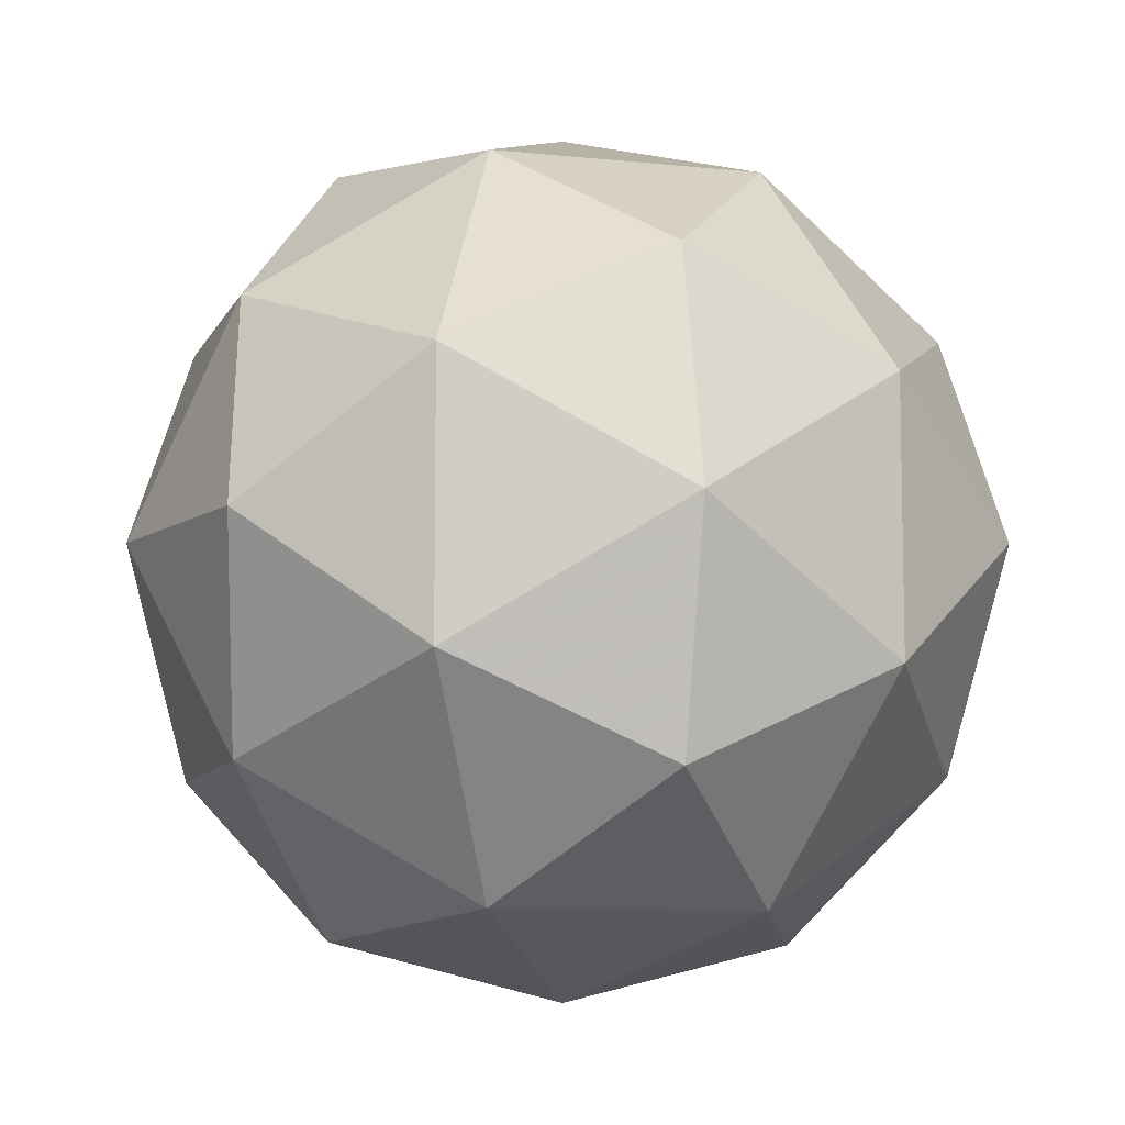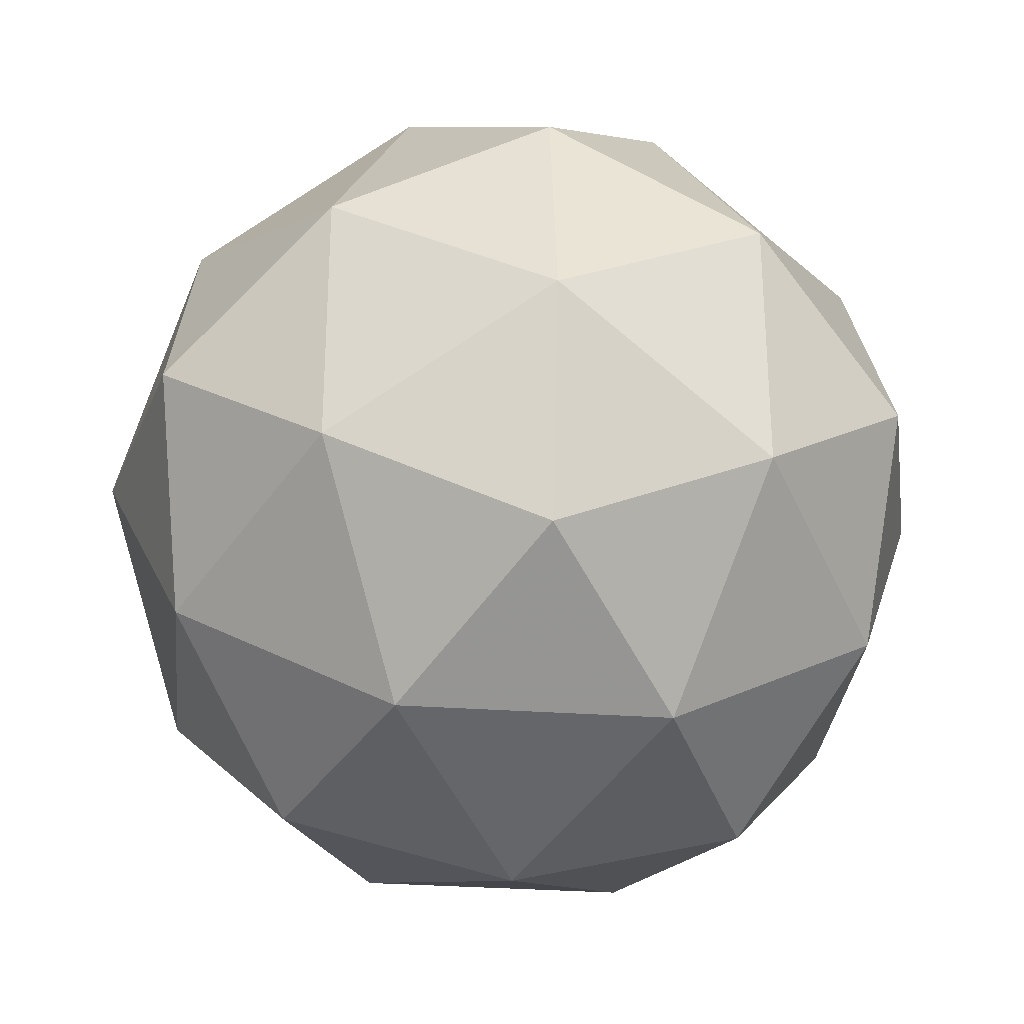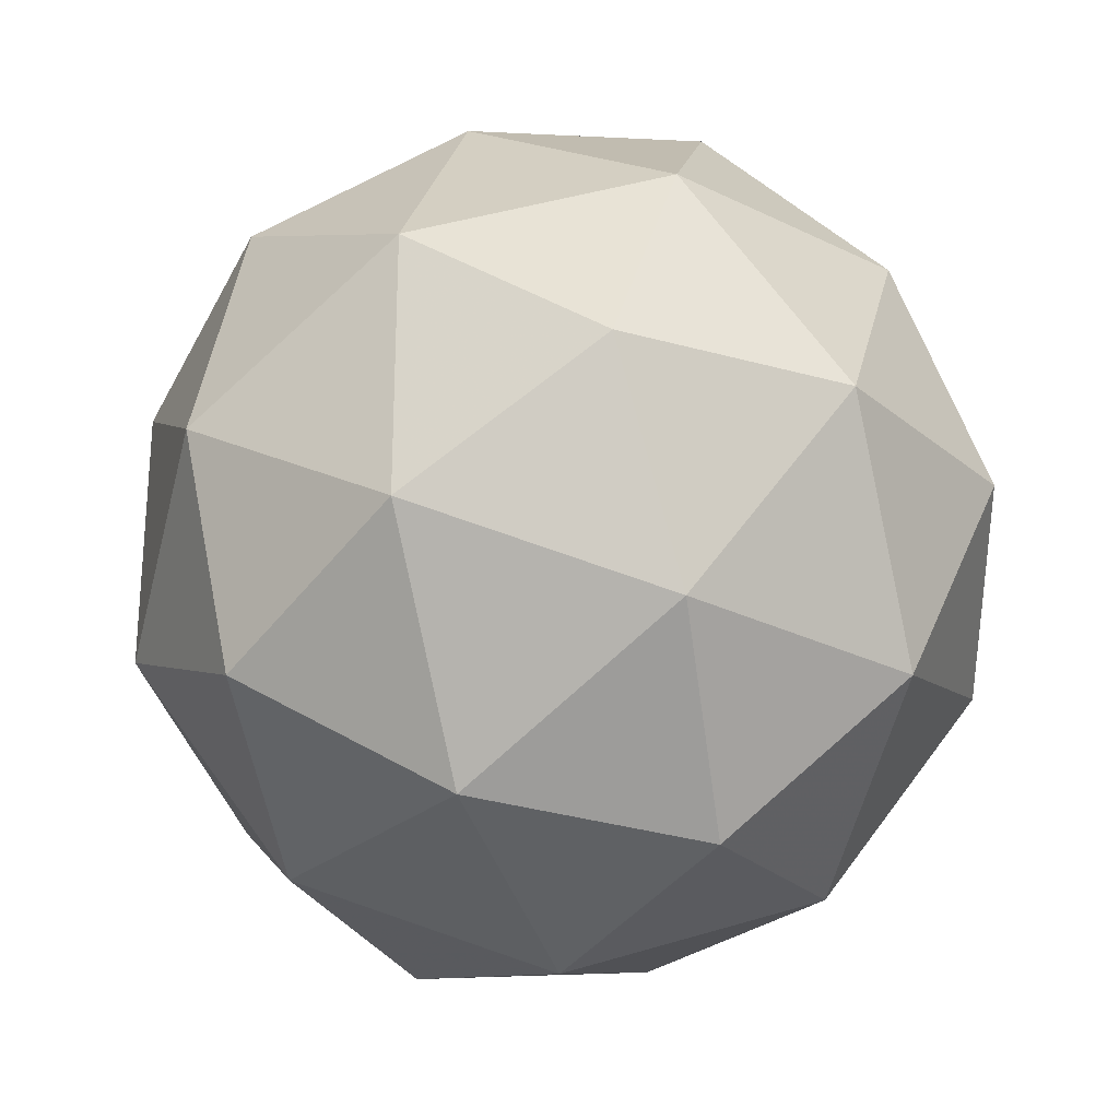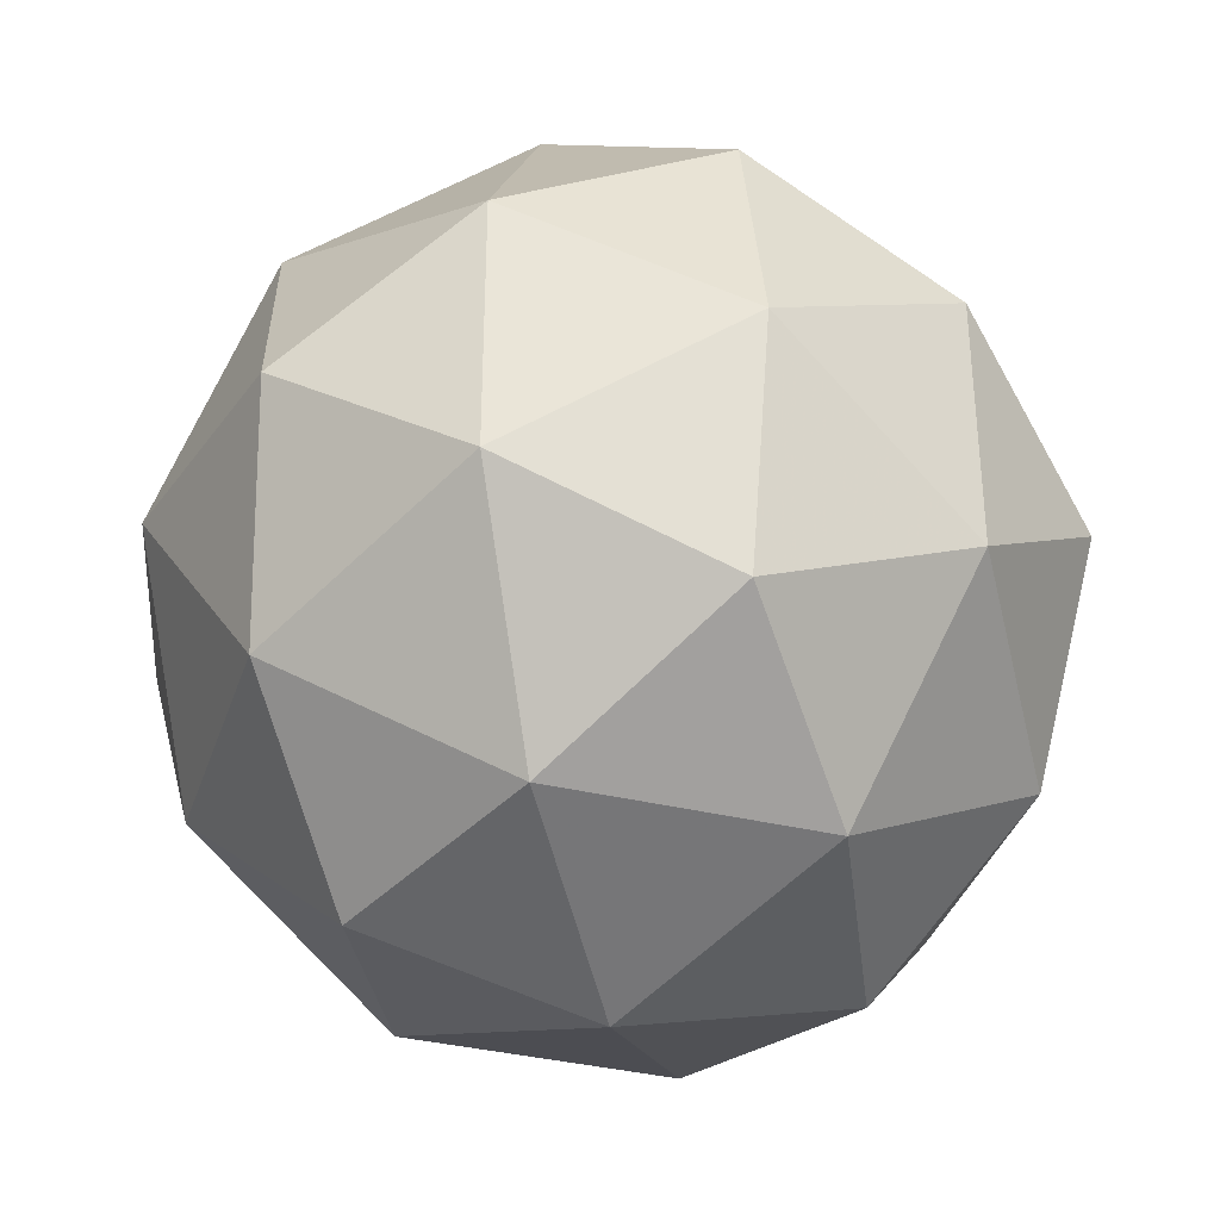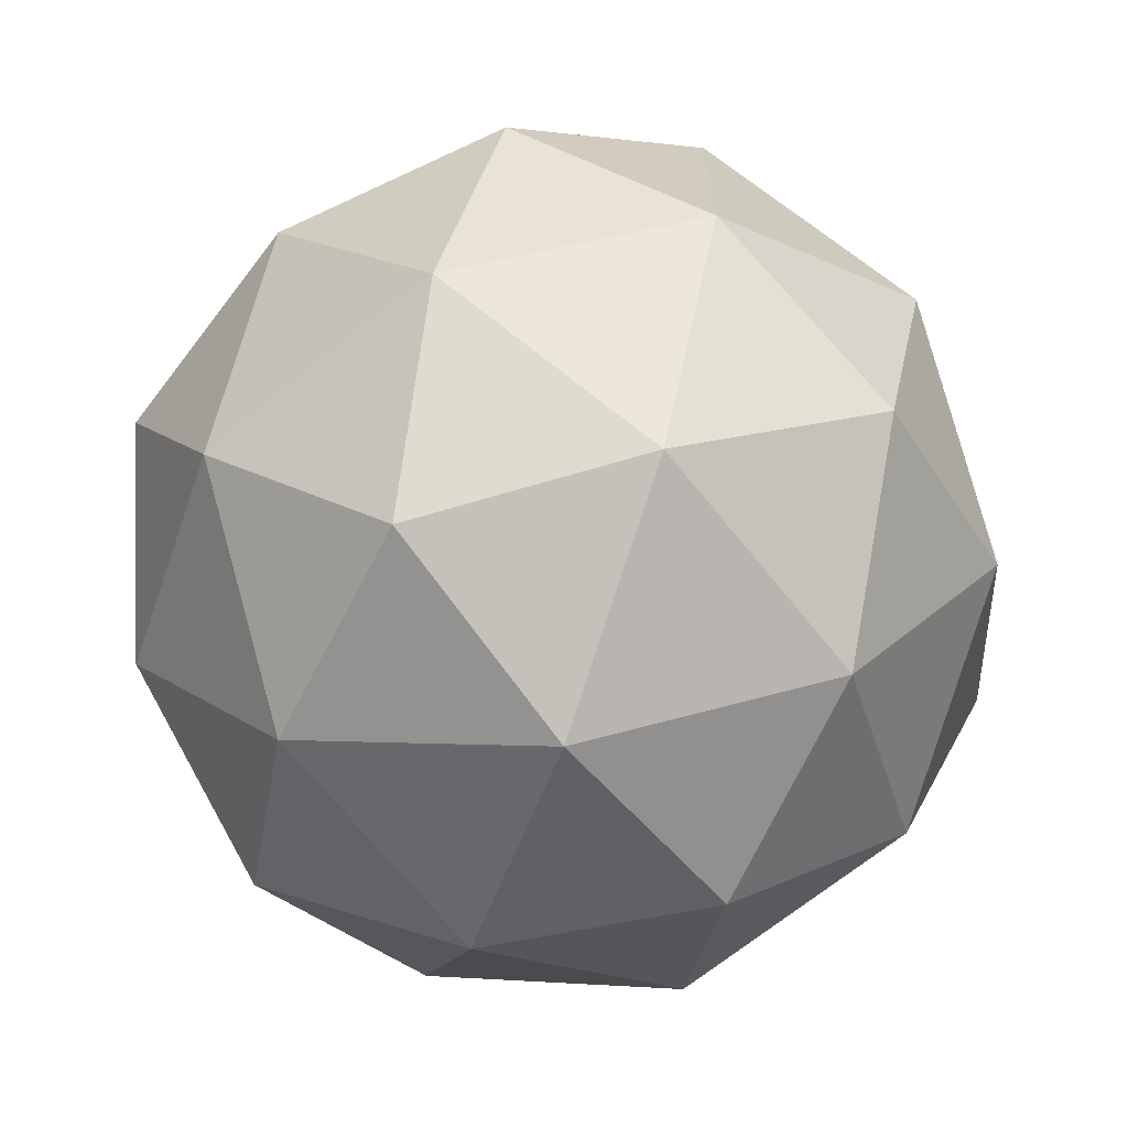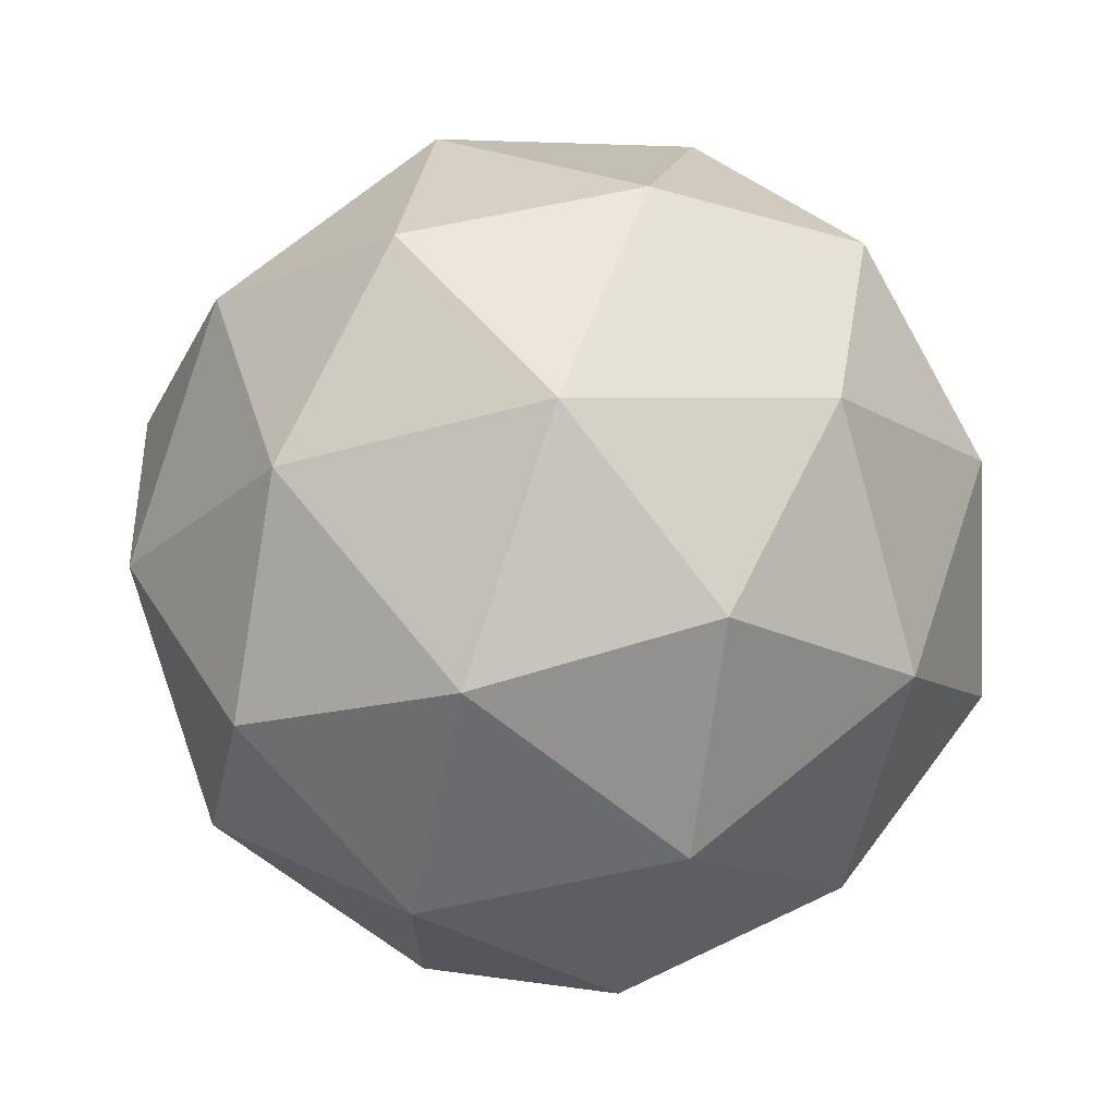
<metadata>
{"format":"obj","ext":"obj","renderer":"f3d","projection":"perspective","resolution":1024,"background":"white","views":[{"elev":-8.8,"azim":73.7,"up":"+Z"},{"elev":-30.8,"azim":84.2,"up":"+Z"},{"elev":-26.9,"azim":52.3,"up":"+Y"},{"elev":-36.4,"azim":-107.3,"up":"+Z"},{"elev":-68.9,"azim":-51.2,"up":"+Y"},{"elev":71.4,"azim":140.8,"up":"+Z"}]}
</metadata>
<code>
v -1.11e-17 0.4734 0.766
v 1.11e-17 -0.4734 0.766
v 1.11e-17 0.4734 -0.766
v -1.11e-17 -0.4734 -0.766
v 0.766 0 0.4734
v 0.766 -5.551e-18 -0.4734
v -0.766 -5.551e-18 0.4734
v -0.766 0 -0.4734
v 0.4734 0.766 -1.11e-17
v -0.4734 0.766 1.11e-17
v 0.4734 -0.766 1.11e-17
v -0.4734 -0.766 -1.11e-17
v 0.441 -0.2725 0.7135
v 0.441 0.2725 0.7135
v -4.626e-18 0 0.8819
v -0.441 0.2725 0.7135
v -0.441 -0.2725 0.7135
v 0.7135 0.441 0.2725
v 0.2725 0.7135 0.441
v -0.2725 0.7135 0.441
v -0.7135 0.441 0.2725
v 0 0.8819 -4.626e-18
v 0.2725 -0.7135 0.441
v 0.7135 -0.441 0.2725
v -0.7135 -0.441 0.2725
v -0.2725 -0.7135 0.441
v 0 -0.8819 9.252e-18
v 0.441 0.2725 -0.7135
v 0.441 -0.2725 -0.7135
v -4.626e-18 0 -0.8819
v -0.441 -0.2725 -0.7135
v -0.441 0.2725 -0.7135
v 0.2725 0.7135 -0.441
v 0.7135 0.441 -0.2725
v -0.7135 0.441 -0.2725
v -0.2725 0.7135 -0.441
v 0.7135 -0.441 -0.2725
v 0.2725 -0.7135 -0.441
v -0.2725 -0.7135 -0.441
v -0.7135 -0.441 -0.2725
v 0.8819 -4.626e-18 0
v -0.8819 -4.626e-18 0
f 15 13 14
f 17 15 16
f 19 14 18
f 21 16 20
f 22 20 19
f 24 13 23
f 26 17 25
f 27 23 26
f 30 28 29
f 32 30 31
f 34 28 33
f 36 32 35
f 36 22 33
f 38 29 37
f 40 31 39
f 39 38 27
f 41 34 18
f 41 24 37
f 42 21 35
f 42 40 25
f 14 13 5
f 15 14 1
f 15 2 13
f 17 16 7
f 17 2 15
f 16 15 1
f 19 18 9
f 19 1 14
f 18 14 5
f 21 20 10
f 21 7 16
f 20 16 1
f 22 10 20
f 20 1 19
f 22 19 9
f 24 23 11
f 24 5 13
f 23 13 2
f 26 25 12
f 26 2 17
f 25 17 7
f 27 26 12
f 27 11 23
f 26 23 2
f 29 28 6
f 30 29 4
f 30 3 28
f 32 31 8
f 32 3 30
f 31 30 4
f 34 33 9
f 34 6 28
f 33 28 3
f 36 35 10
f 36 3 32
f 35 32 8
f 36 10 22
f 33 22 9
f 36 33 3
f 38 37 11
f 38 4 29
f 37 29 6
f 40 39 12
f 40 8 31
f 39 31 4
f 39 27 12
f 39 4 38
f 38 11 27
f 34 9 18
f 41 18 5
f 41 6 34
f 37 24 11
f 41 37 6
f 41 5 24
f 35 21 10
f 42 35 8
f 42 7 21
f 40 12 25
f 42 25 7
f 42 8 40

</code>
